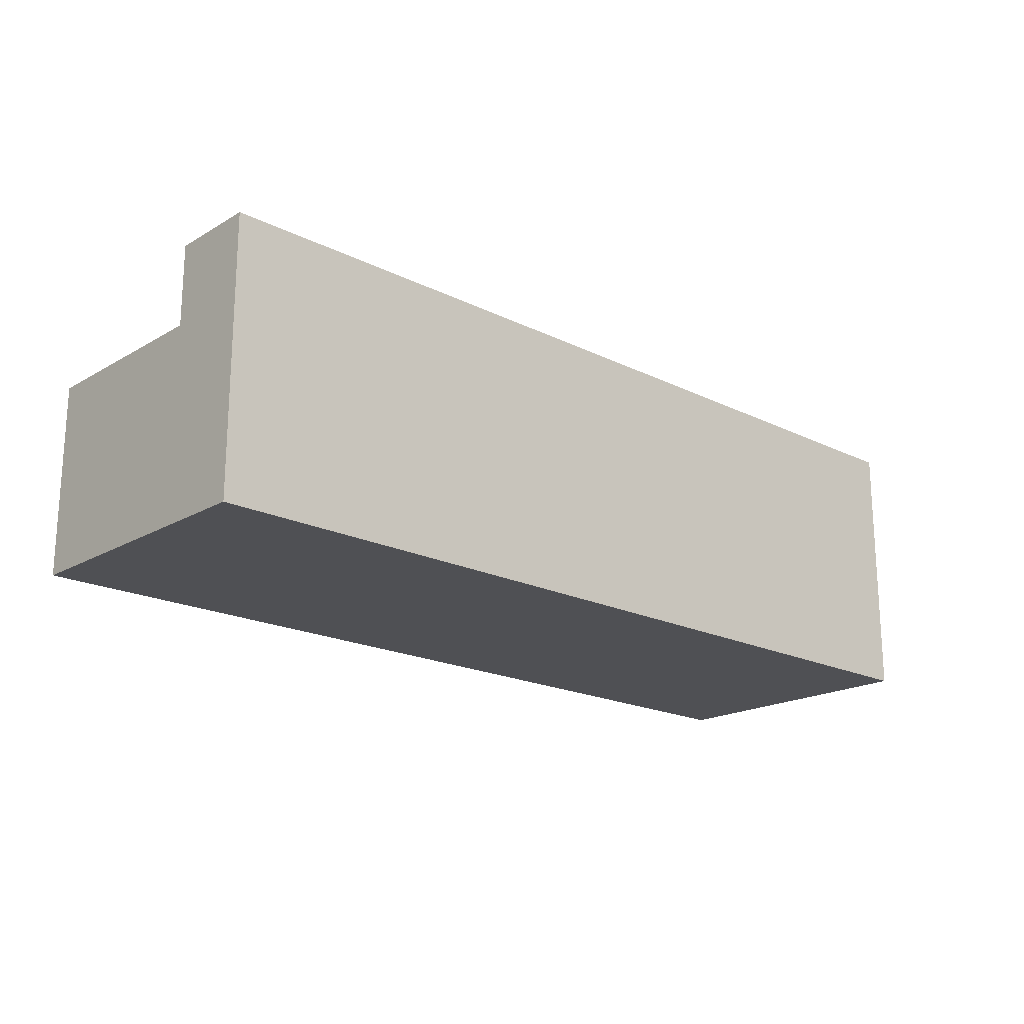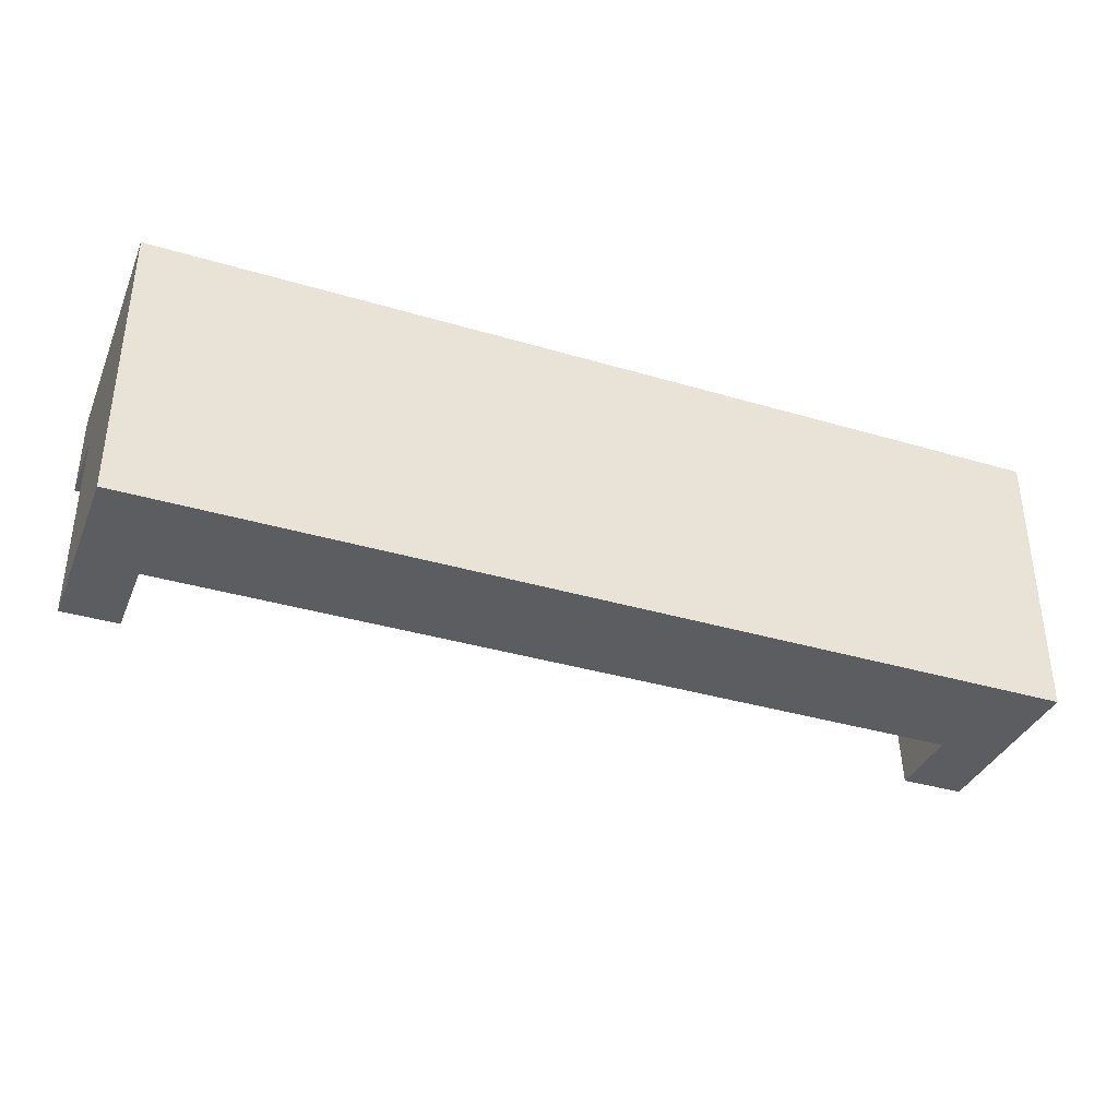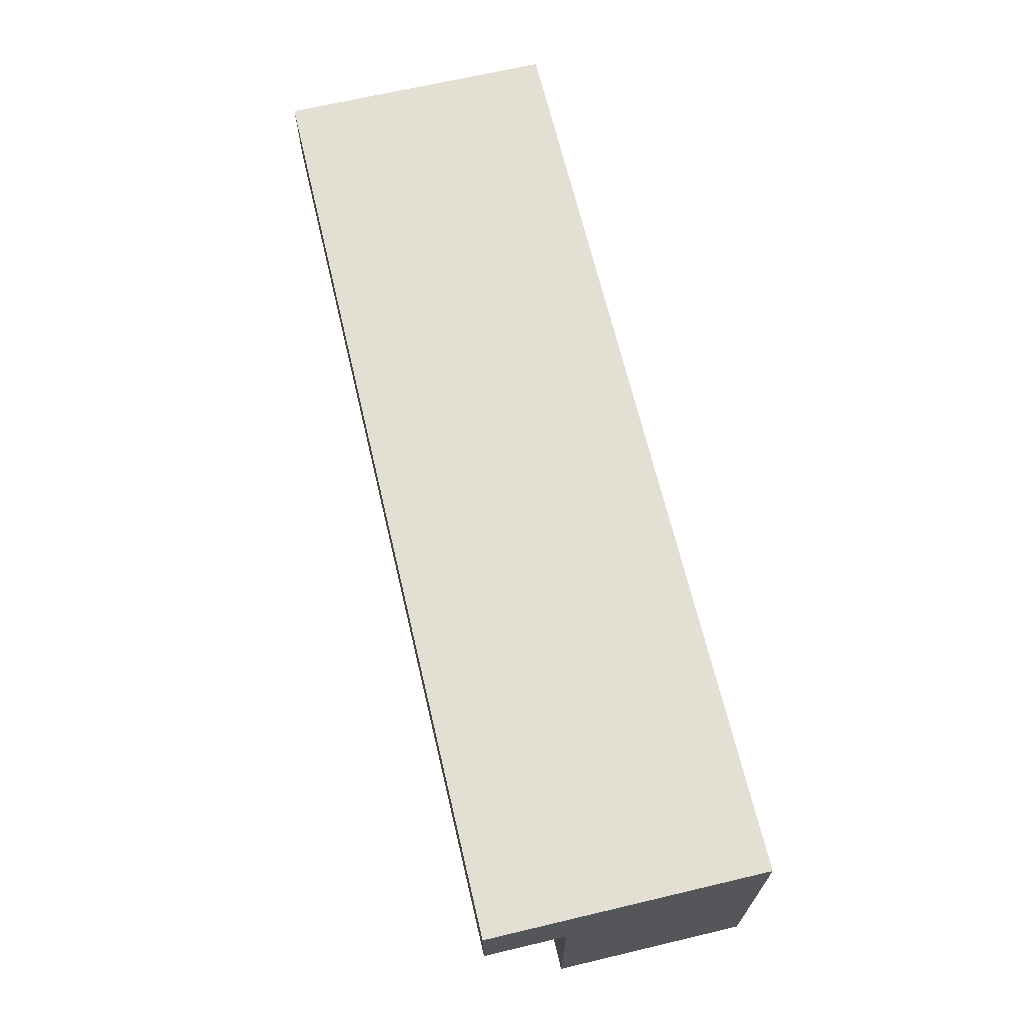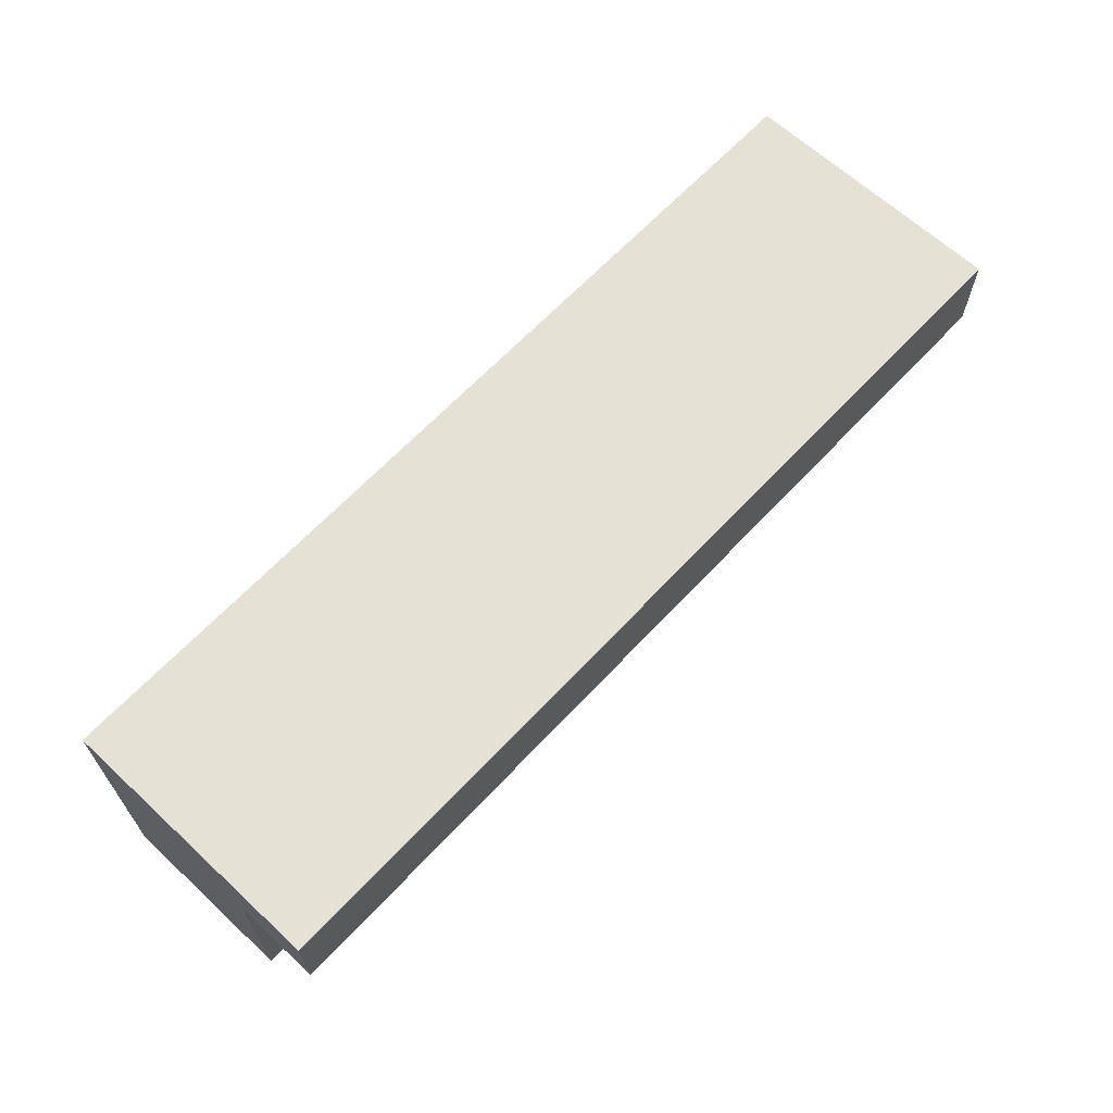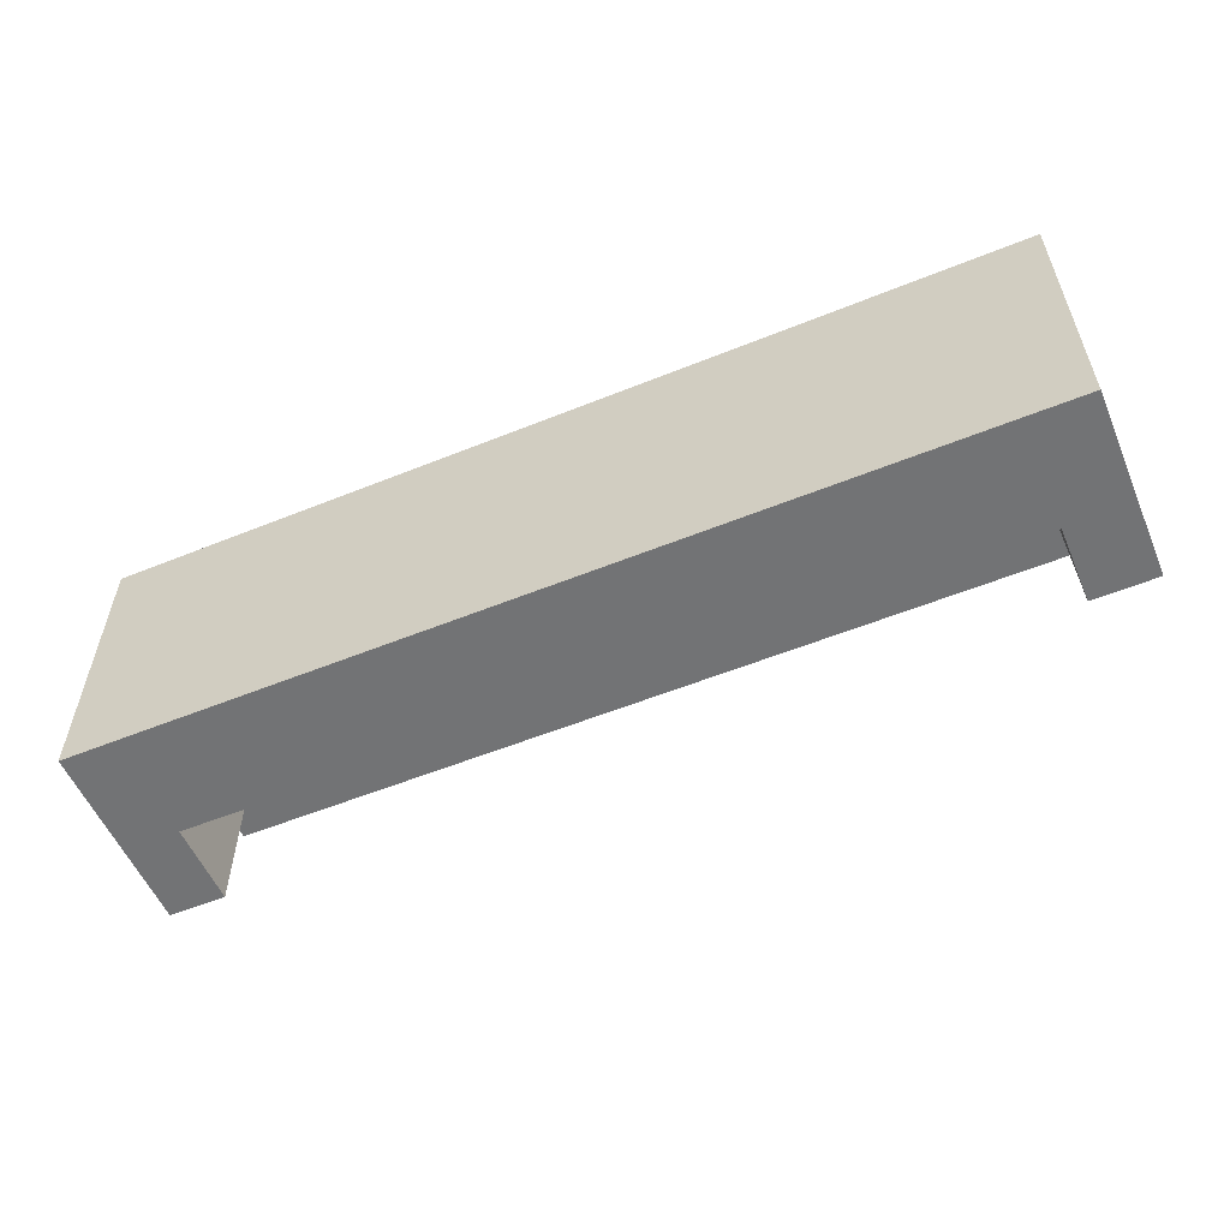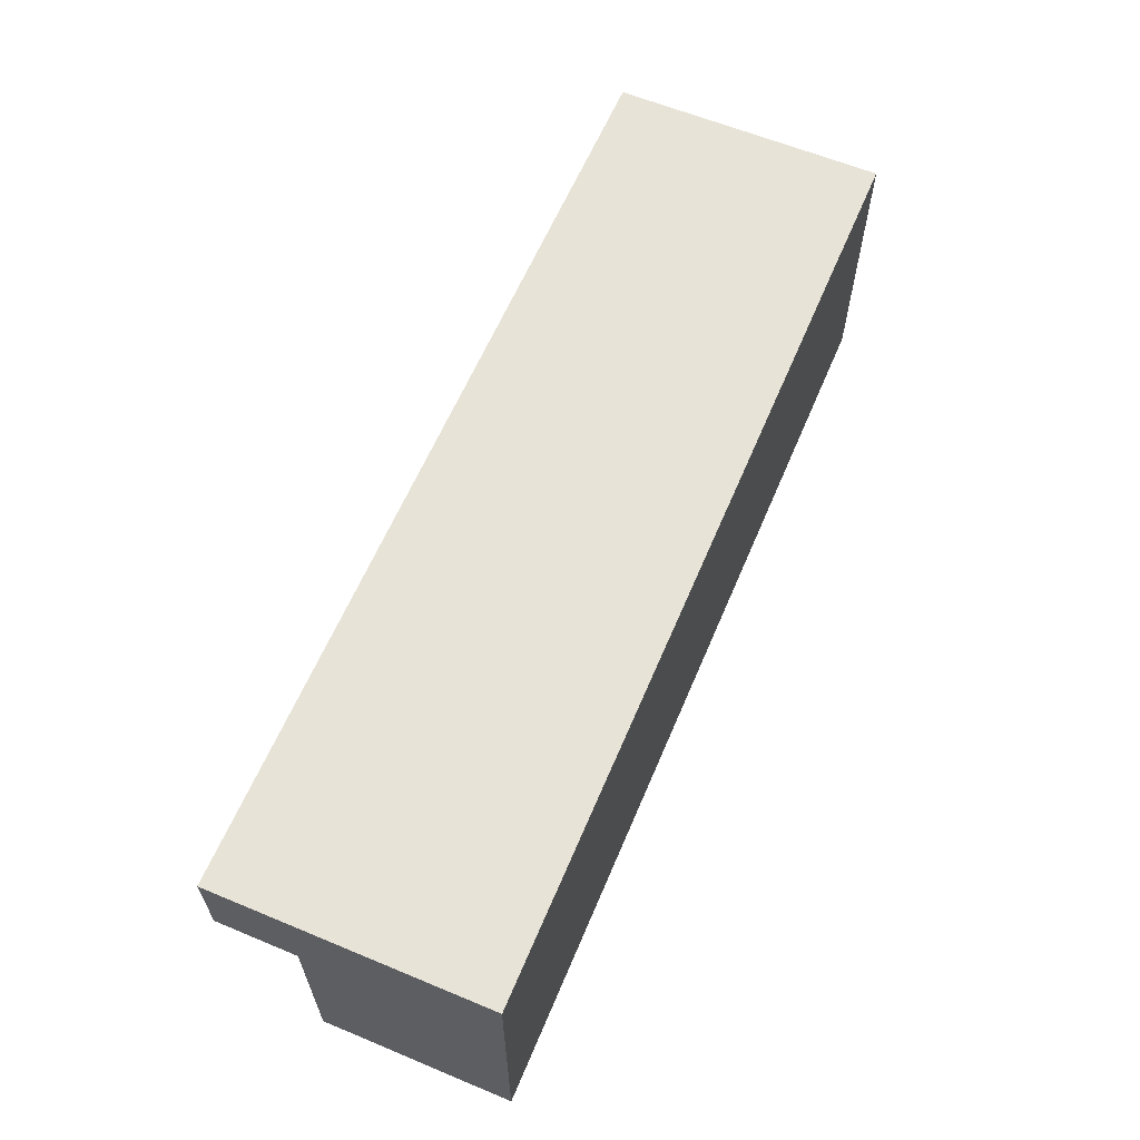
<metadata>
{"format":"obj","ext":"obj","renderer":"f3d","projection":"perspective","resolution":1024,"background":"white","views":[{"elev":-19.2,"azim":-42.8,"up":"+Y"},{"elev":-36.5,"azim":-21.1,"up":"+Z"},{"elev":67.0,"azim":-103.3,"up":"+Z"},{"elev":64.8,"azim":133.0,"up":"+Z"},{"elev":-55.7,"azim":23.0,"up":"+Z"},{"elev":61.5,"azim":-67.1,"up":"+Z"}]}
</metadata>
<code>
v -0.4571 -0.1626 0.1455
v 0.4625 -0.1626 -0.1384
v 0.4625 -0.1626 0.1455
v -0.4571 -0.1626 -0.1384
v 0.4625 0.02176 0.05874
v 0.4625 0.1091 0.1455
v -0.4571 0.02904 -0.1384
v -0.4007 -0.05346 -0.1384
v 0.4625 0.02176 -0.1384
v -0.4571 0.1091 0.1455
v -0.4571 0.02904 0.05874
v 0.1995 -0.05346 -0.1384
v 0.3995 -0.05346 -0.1384
v 0.3995 0.02176 -0.1384
v 0.4625 0.1091 0.05874
v 0.3924 0.1091 0.05874
v -0.4571 0.1091 0.05874
v -0.4007 0.02904 0.05874
v -0.4007 0.02904 -0.1384
v -0.2006 -0.05346 -0.1384
v 0.3924 0.02176 0.05874
v 0.1995 0.1091 0.05874
v -0.4007 0.1091 0.05874
v -0.000578 -0.05346 -0.1384
v -0.2006 -0.05346 0.05874
v 0.3924 -0.05346 0.05874
v -0.000578 0.1091 0.05874
v -0.2006 0.1091 0.05874
v -0.4007 -0.05346 0.05874
v -0.000578 -0.05346 0.05874
v 0.1995 -0.05346 0.05874
g mesh1_mesh1-geometry
f 1 2 3
f 2 1 4
f 2 5 3
f 6 1 3
f 1 7 4
f 4 8 2
f 5 2 9
f 3 5 6
f 1 6 10
f 7 1 11
f 8 4 7
f 2 8 12
f 2 13 9
f 14 5 9
f 6 5 15
f 6 16 10
f 17 1 10
f 11 1 17
f 18 7 11
f 8 7 19
f 20 12 8
f 13 2 12
f 9 13 14
f 5 14 21
f 5 16 15
f 16 6 15
f 10 16 22
f 10 23 17
f 17 18 11
f 7 18 19
f 18 8 19
f 12 20 24
f 8 25 20
f 12 26 13
f 26 14 13
f 14 26 21
f 16 5 21
f 21 22 16
f 10 22 27
f 10 28 23
f 18 17 23
f 8 18 29
f 20 30 24
f 24 31 12
f 25 8 29
f 30 20 25
f 26 12 31
f 26 22 21
f 22 30 27
f 10 27 28
f 28 18 23
f 18 25 29
f 31 24 30
f 28 30 25
f 22 26 31
f 30 22 31
f 30 28 27
f 25 18 28
g mesh1_mesh1-geometry
f 3 2 1
f 4 1 2
f 3 5 2
f 3 1 6
f 4 7 1
f 2 8 4
f 9 2 5
f 6 5 3
f 10 6 1
f 11 1 7
f 7 4 8
f 12 8 2
f 9 13 2
f 9 5 14
f 15 5 6
f 10 16 6
f 10 1 17
f 17 1 11
f 11 7 18
f 19 7 8
f 8 12 20
f 12 2 13
f 14 13 9
f 21 14 5
f 15 16 5
f 15 6 16
f 22 16 10
f 17 23 10
f 11 18 17
f 19 18 7
f 19 8 18
f 24 20 12
f 20 25 8
f 13 26 12
f 13 14 26
f 21 26 14
f 21 5 16
f 16 22 21
f 27 22 10
f 23 28 10
f 23 17 18
f 29 18 8
f 24 30 20
f 12 31 24
f 29 8 25
f 25 20 30
f 31 12 26
f 21 22 26
f 27 30 22
f 28 27 10
f 23 18 28
f 29 25 18
f 30 24 31
f 25 30 28
f 31 26 22
f 31 22 30
f 27 28 30
f 28 18 25

</code>
